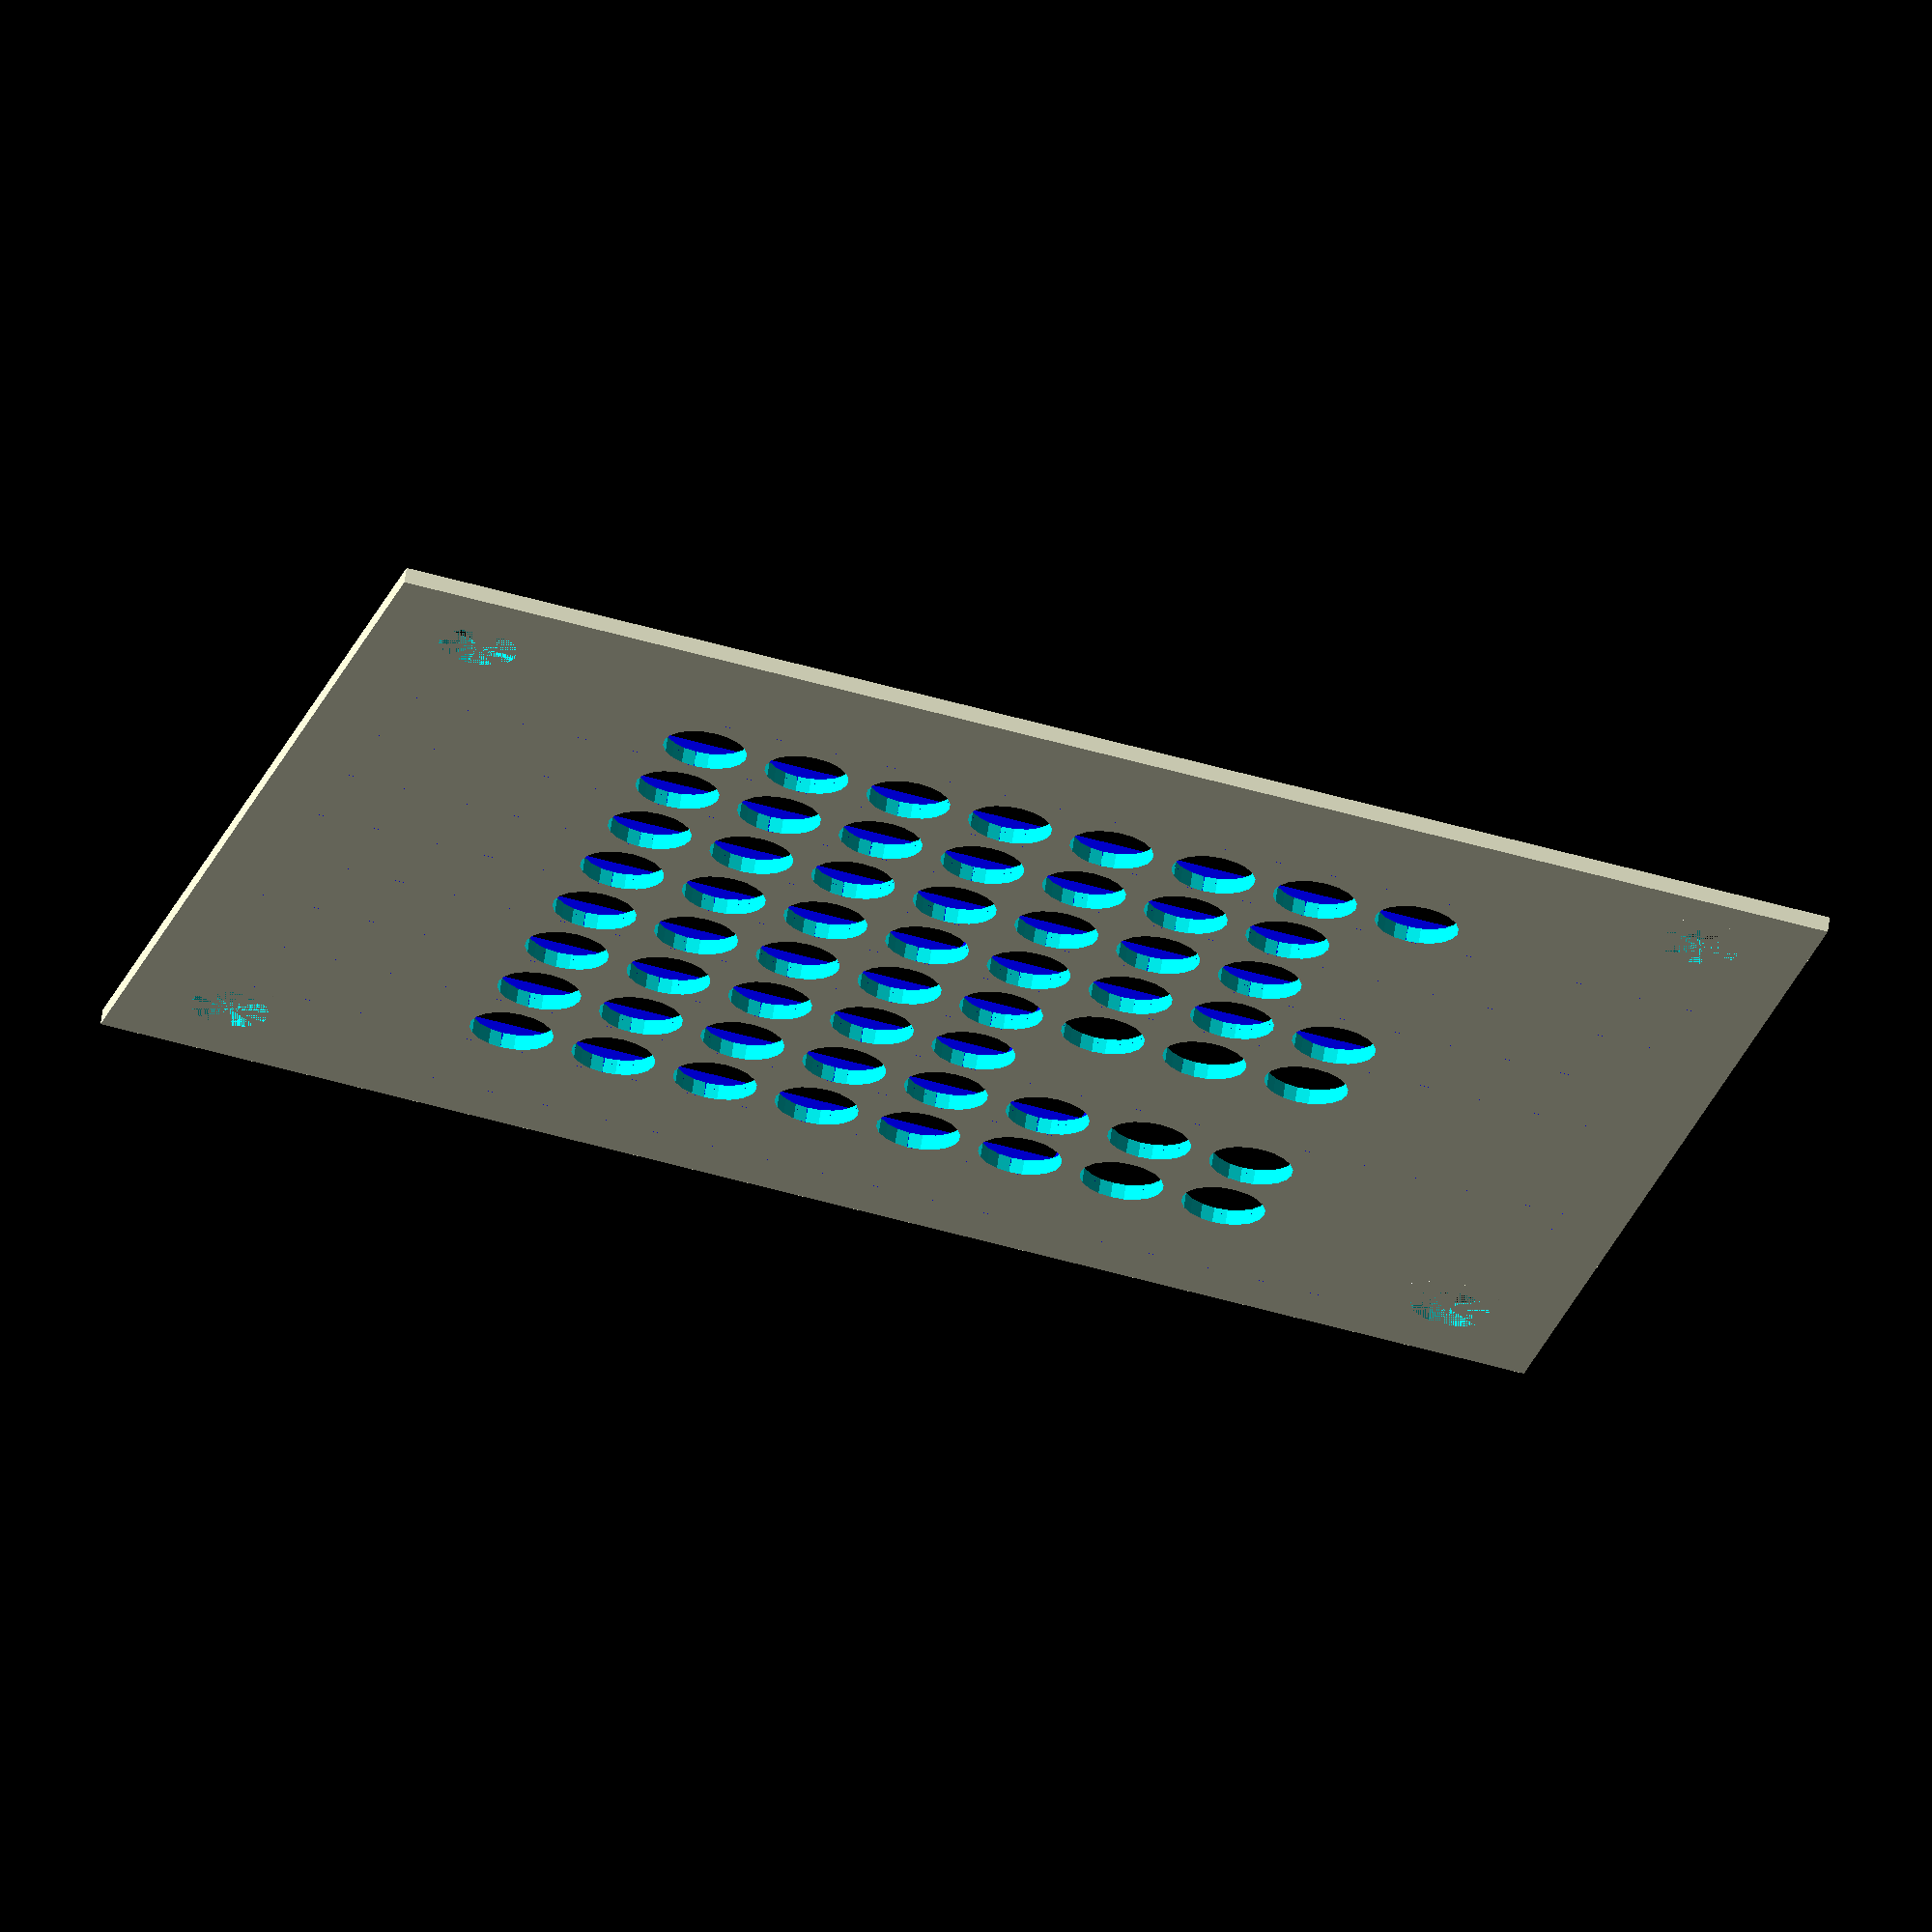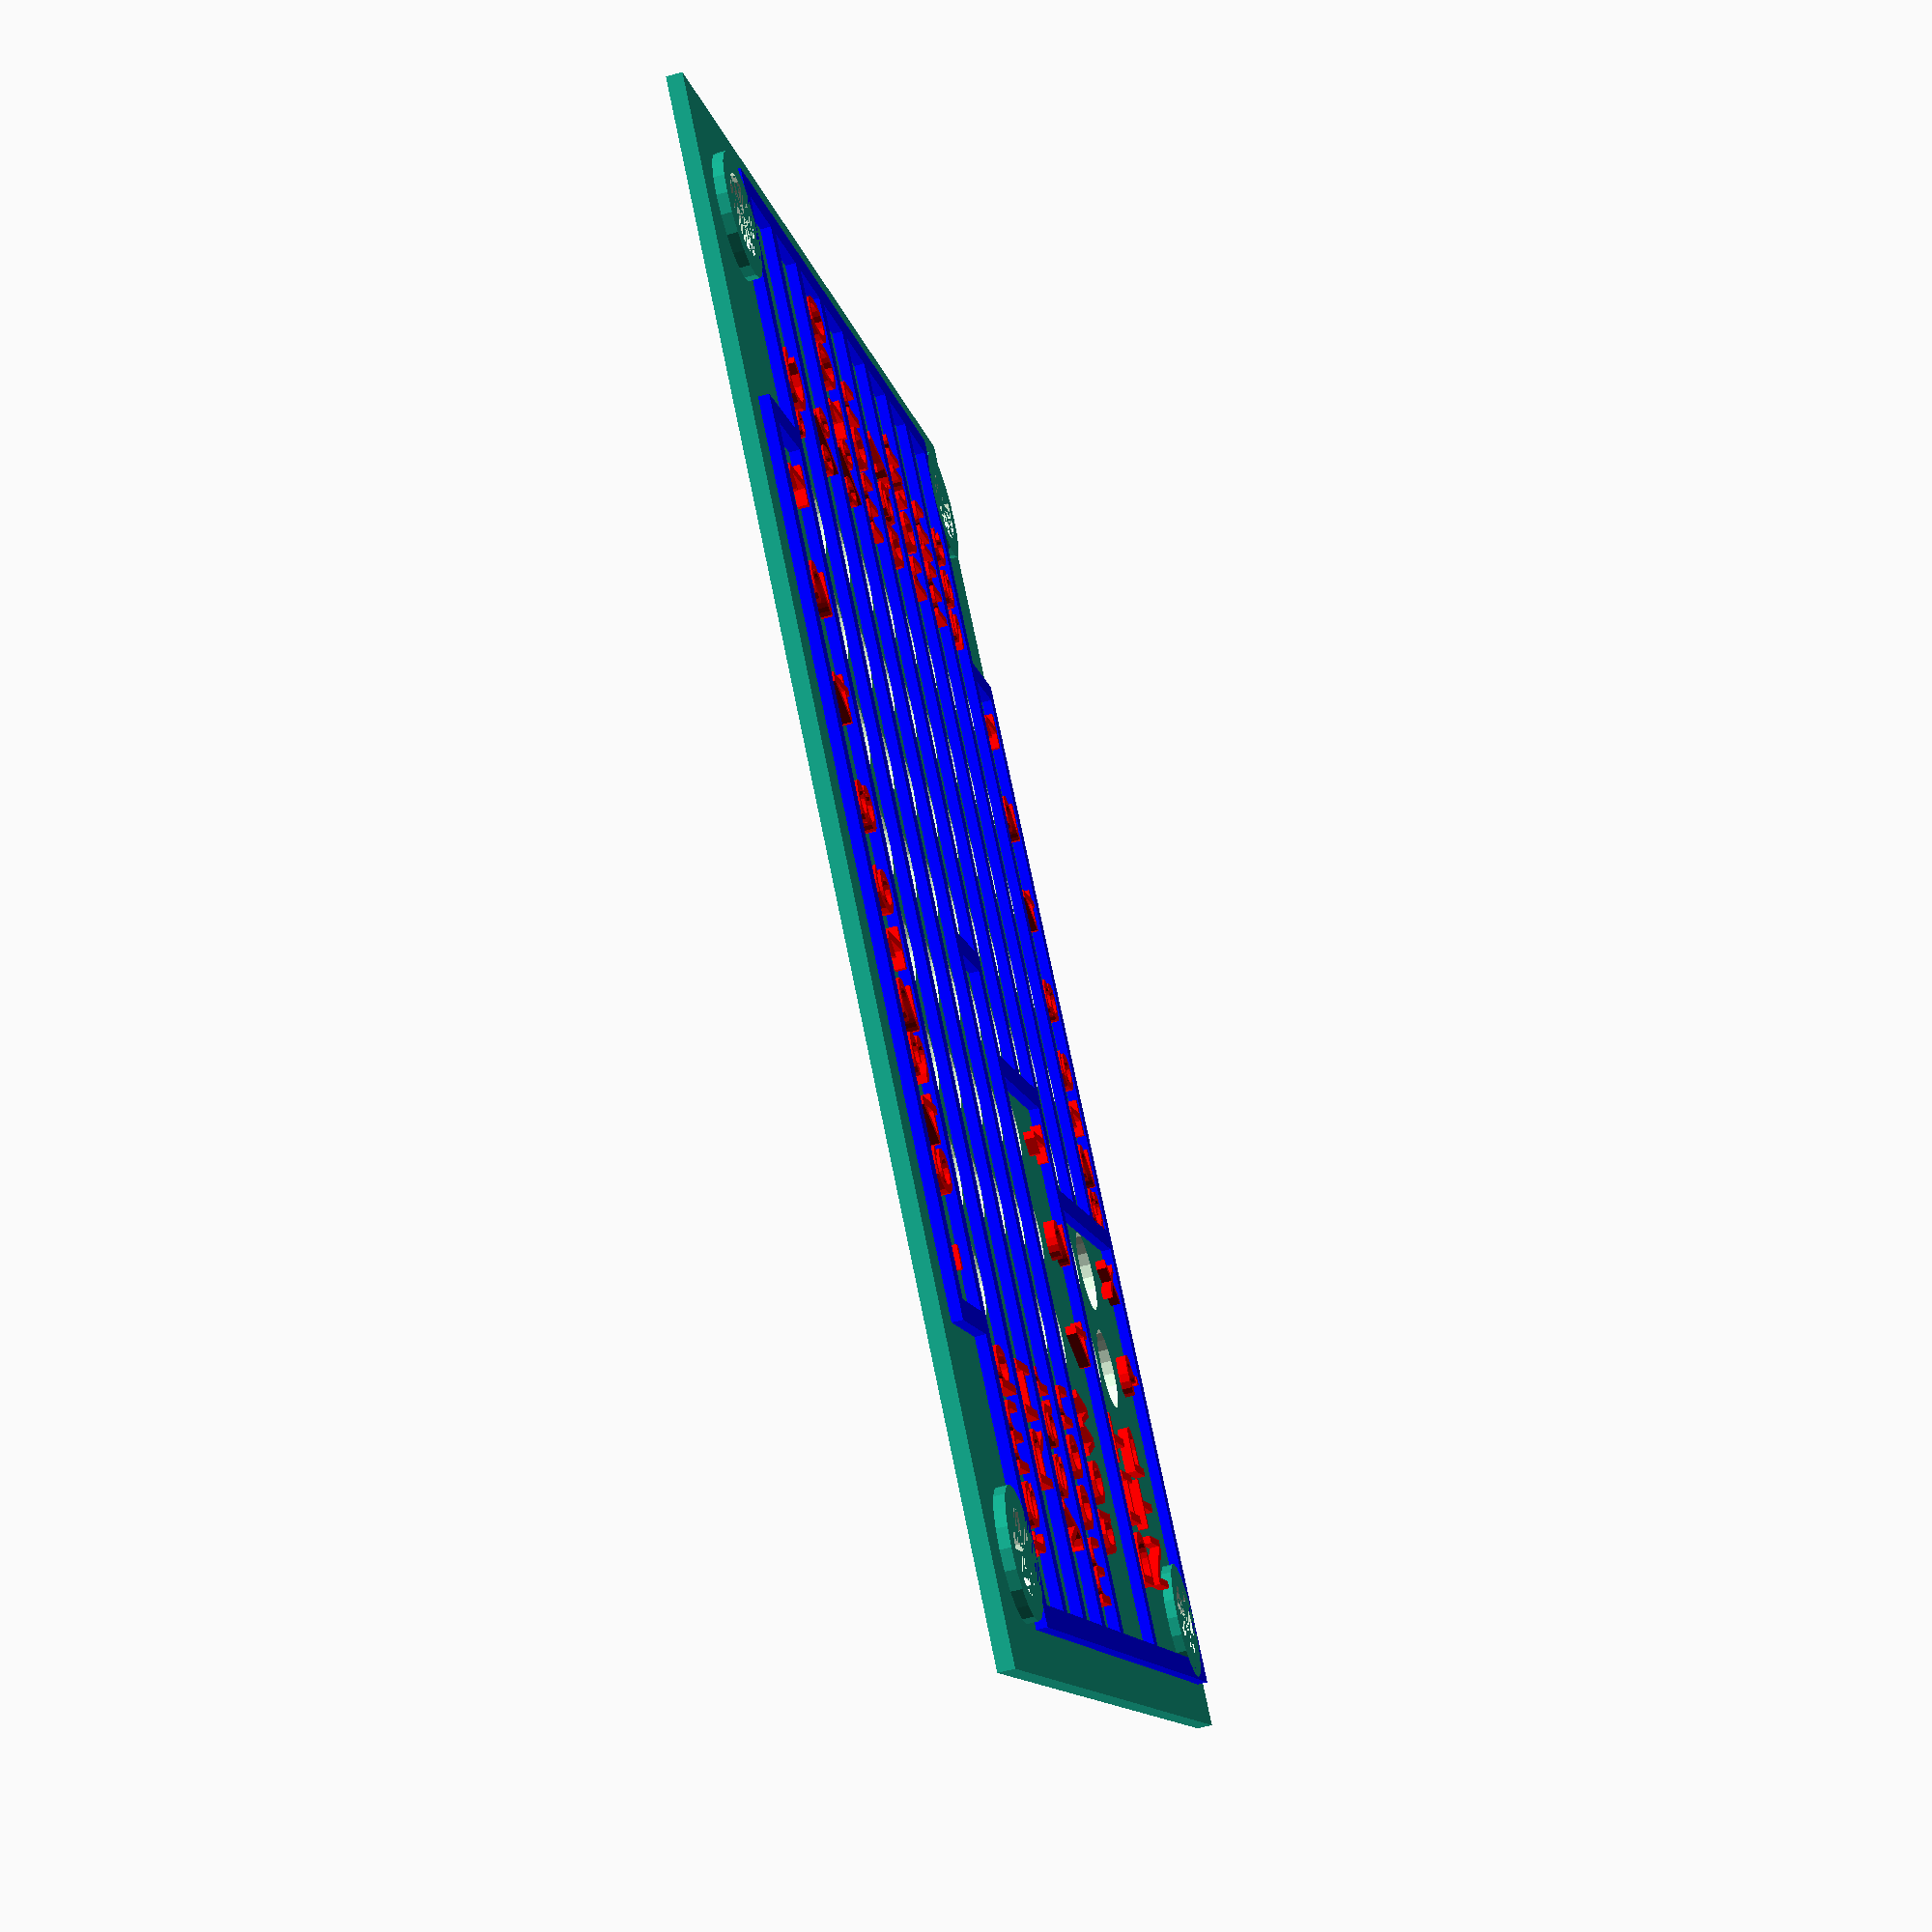
<openscad>

display_plate();

module display_plate() {
    module display_front() {
        difference() {
            translate([-12, -6, 0]) cube([56, 44, .6]);
            for (i=[0 : 7]) {
                for (j=[0 : 7]) {
                    if (
                        !(i == 0 && (j == 5 || j == 6))
                        && !(i < 3 && j == 2)
                        // && !(i == 1 && j == 6) // + 64 degrees is really hot
                    ) {
                        x = 2 + i * 4;
                        y = 2 + j * 4;
                        translate([x, y, -1]) cylinder(d=3.2, h=2, $fn=20);
                    }
                }
            }
        }
    }
    
    module frame(i, j, w, h=1) {
        x = -.4 + i * 4;
        y = -.4 + j * 4;
        color("blue" ) translate([x, y, .4]) difference() {
            cube([w*4+.8, h*4+.8, .6]);
            translate([.8, .8, -1]) cube([w*4-.8, h*4-.8, 2]);
        }
    }
    
    module frames() {
        frame(2, -1, 6);
        frame(-2.5, -1, 4.5, 3);
        frame(2, 0, 8.5);
        frame(2, 1, 8.5);
        frame(3, 2, 7.5);
        frame(-2.5, 2, 5.5, 2);
        frame(3, 3, 7.5);
        frame(-2.5, 4, 6.5);
        frame(4, 4, 6.5);
        frame(-2.5, 5, 13);
        frame(-2.5, 6, 13);
        frame(-2.5, 7, 13);
        frame(0, 8, 8);
    }
    
    module label(str, i, j, halign="center") {
        x = 2 + i * 4;
        y = 2 + j * 4;
        color("red") translate([x, y, .6]) linear_extrude(.4) 
            text(str, size=2.5, halign=halign, valign="center");
    }
    
    module labels() {
        bottomLabels=["?", "x", "32", "16", "8", "4", "2", "1"];
        topLabels=["-", "64", "32", "16", "8", "4", "2", "1"];
        leftLabels=["NTP", "DHT", " ", "dow", "moon", "year", "RH", "temp"];
        rightLabels=["sec", "min", "hour", "day", "mon", "%100", "%", "°C"]; 
        dowLabels=["4", "2", "1"];
        
        for (i=[0 : 7]) {
            label(bottomLabels[i], i, -1);
            label(topLabels[i], i, 8);
            label(leftLabels[i], -.6, i, "right");
            label(rightLabels[i], 7.6, i, "left");
        }
        
        for (i=[0 : 2]) {
            label(dowLabels[i], i, 2);
        }
    }

    module screw_hole(x, y, delta) {
        translate([x, y, 0]) cylinder(d=3+delta, h=1, $fn=20);
    }
    
    module screw_holes(delta=0) {
        union() {
            screw_hole(-8, -2, delta);
            screw_hole(-8, 34, delta);
            screw_hole(40, -2, delta);
            screw_hole(40, 34, delta);
        }
    }
    
    difference() {
        union() {
            display_front();
            frames();
            labels();
            screw_holes(1.6);
        }
        screw_holes();
    }
}


</openscad>
<views>
elev=295.2 azim=344.8 roll=188.1 proj=o view=wireframe
elev=59.1 azim=223.3 roll=286.2 proj=p view=solid
</views>
